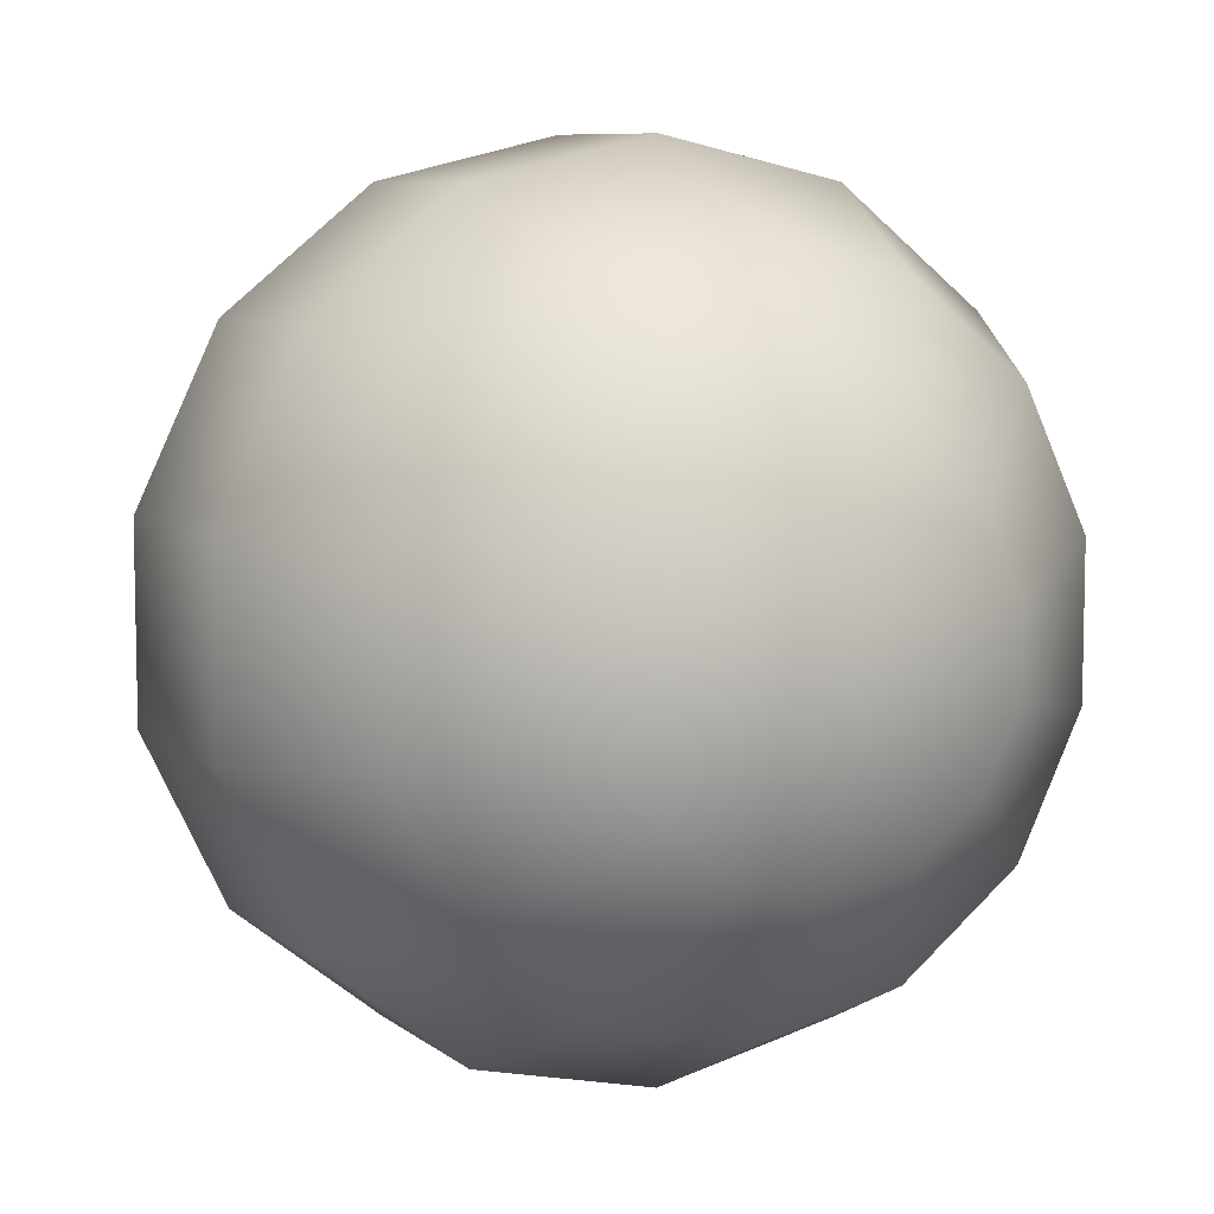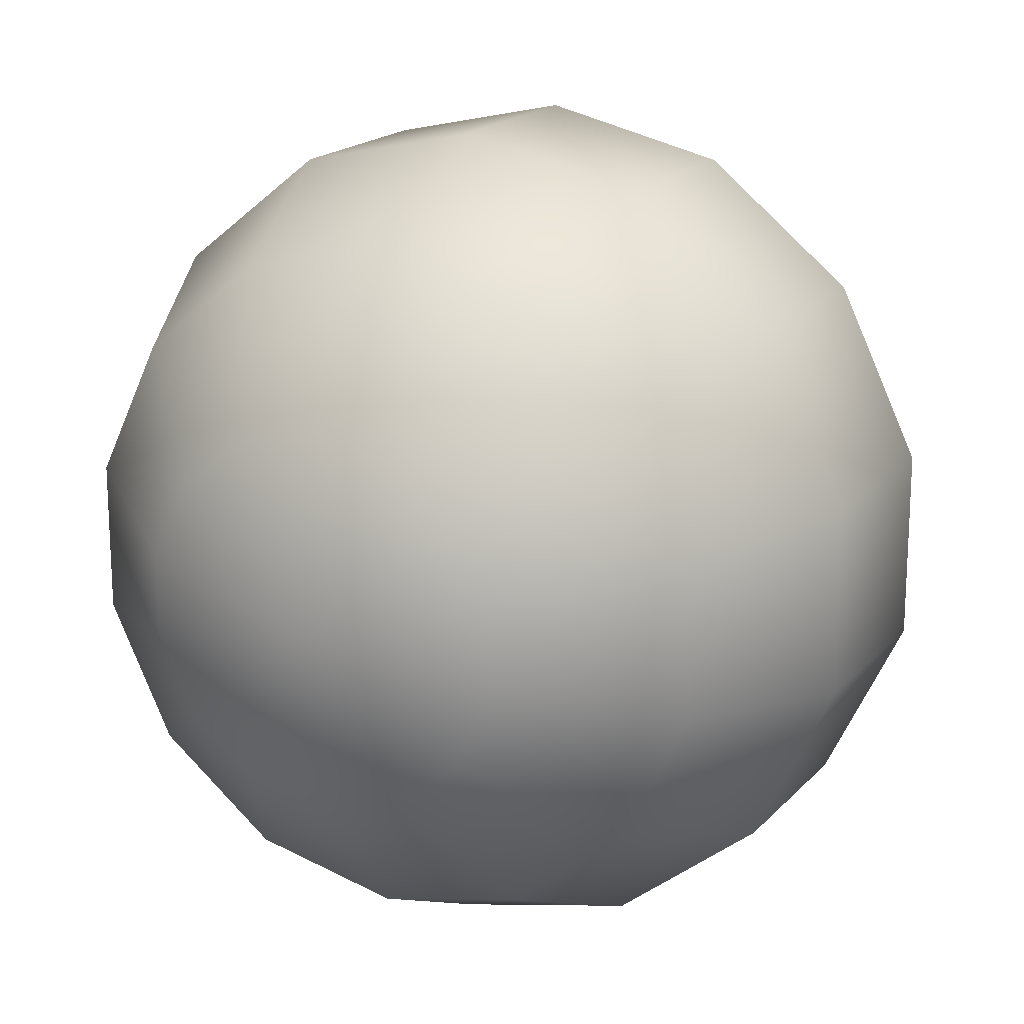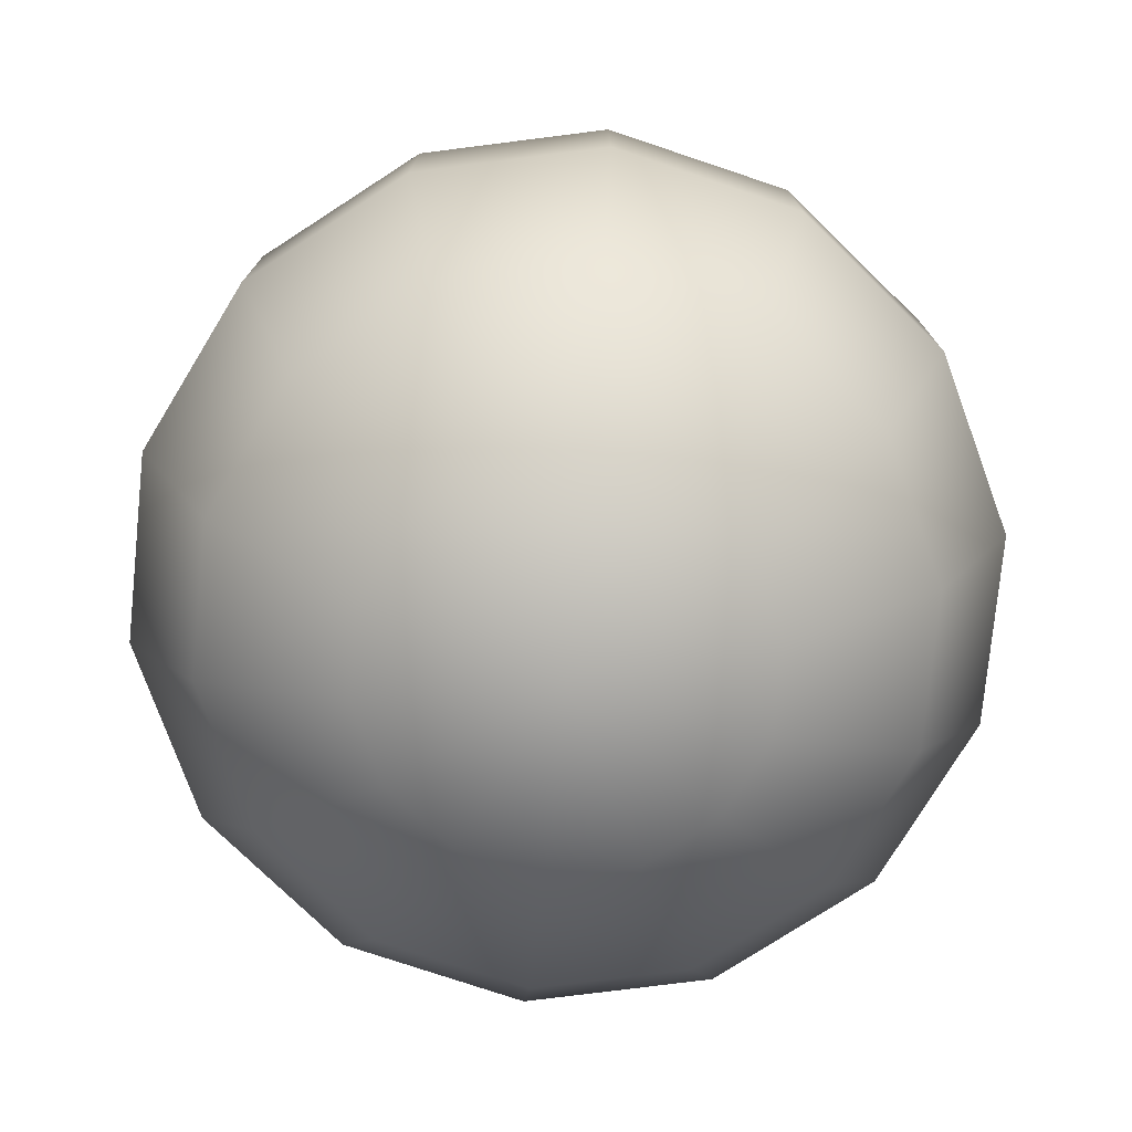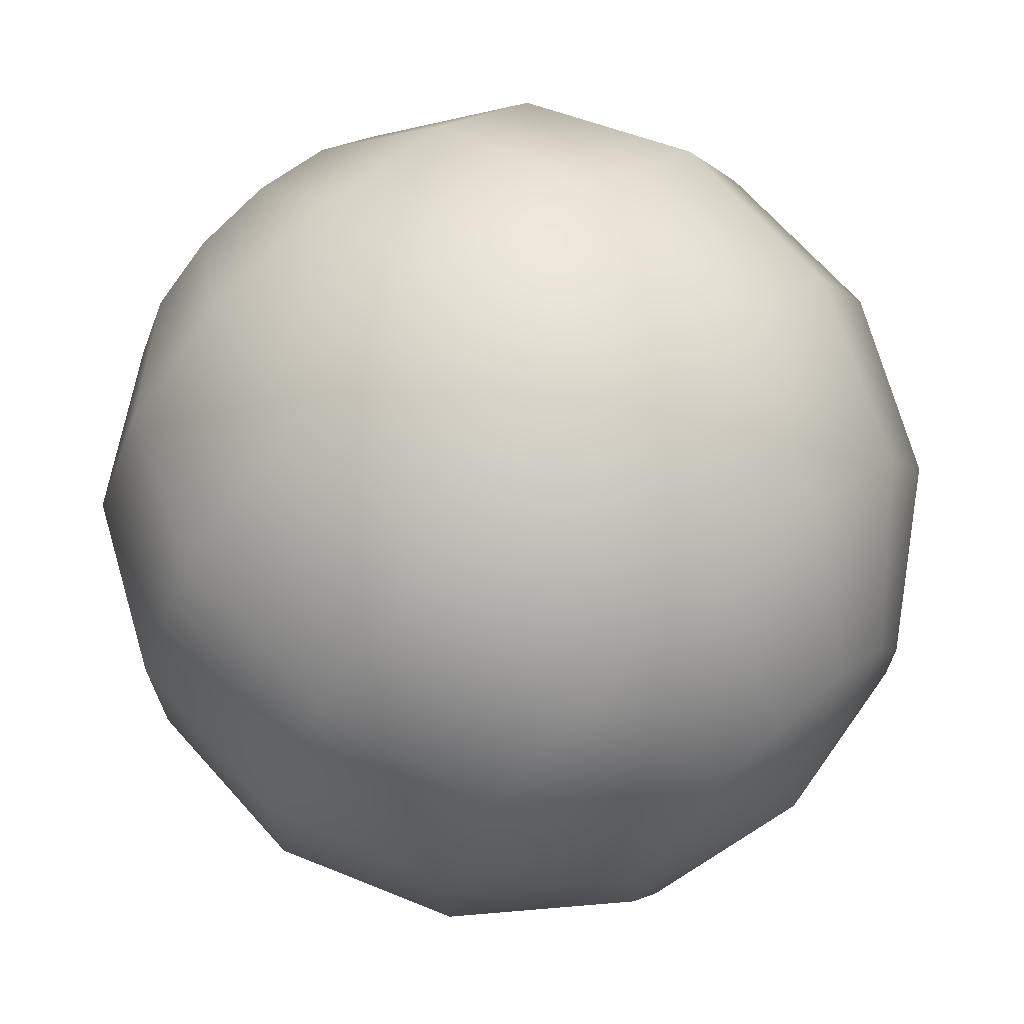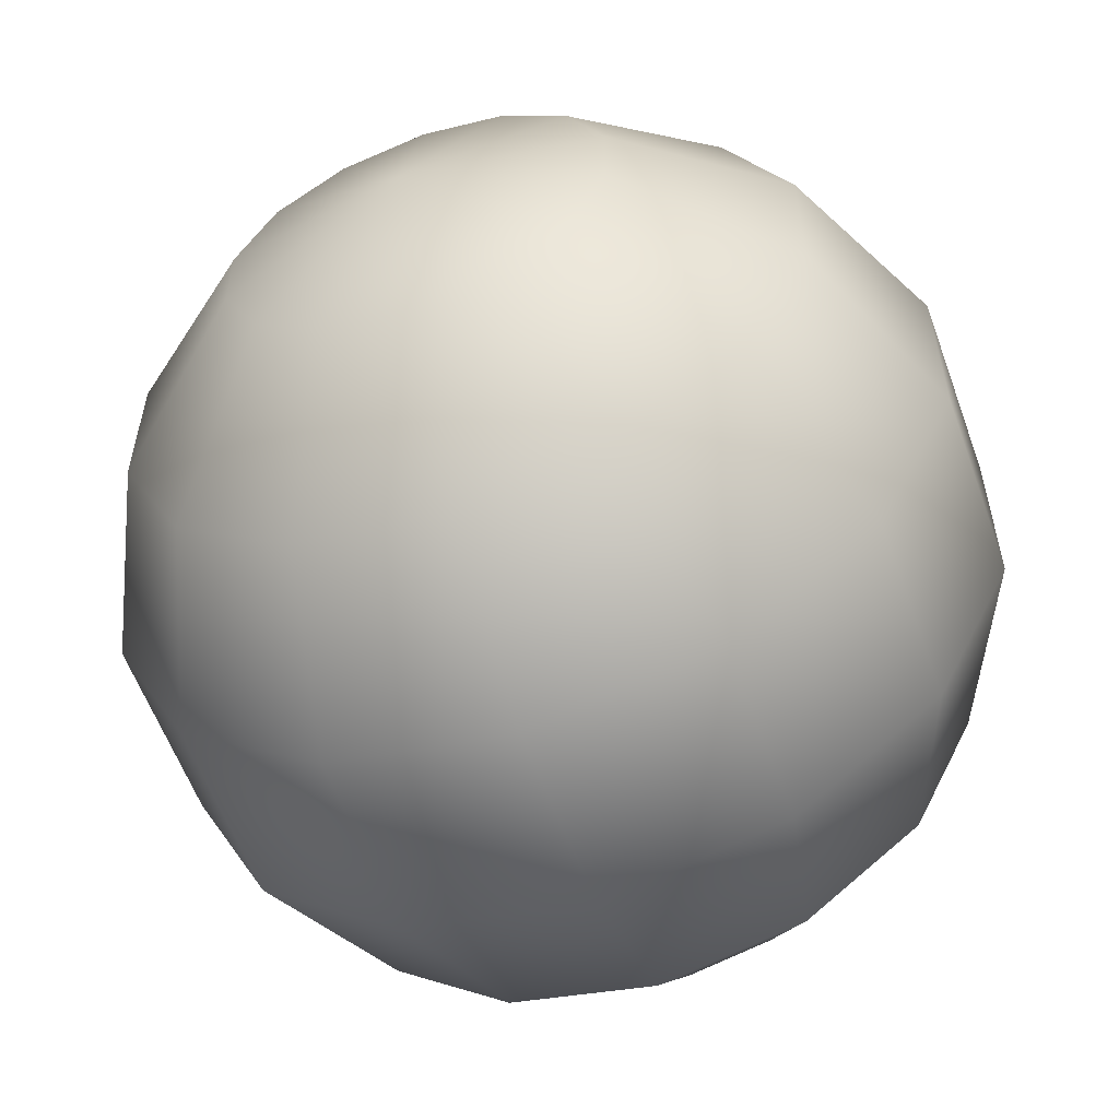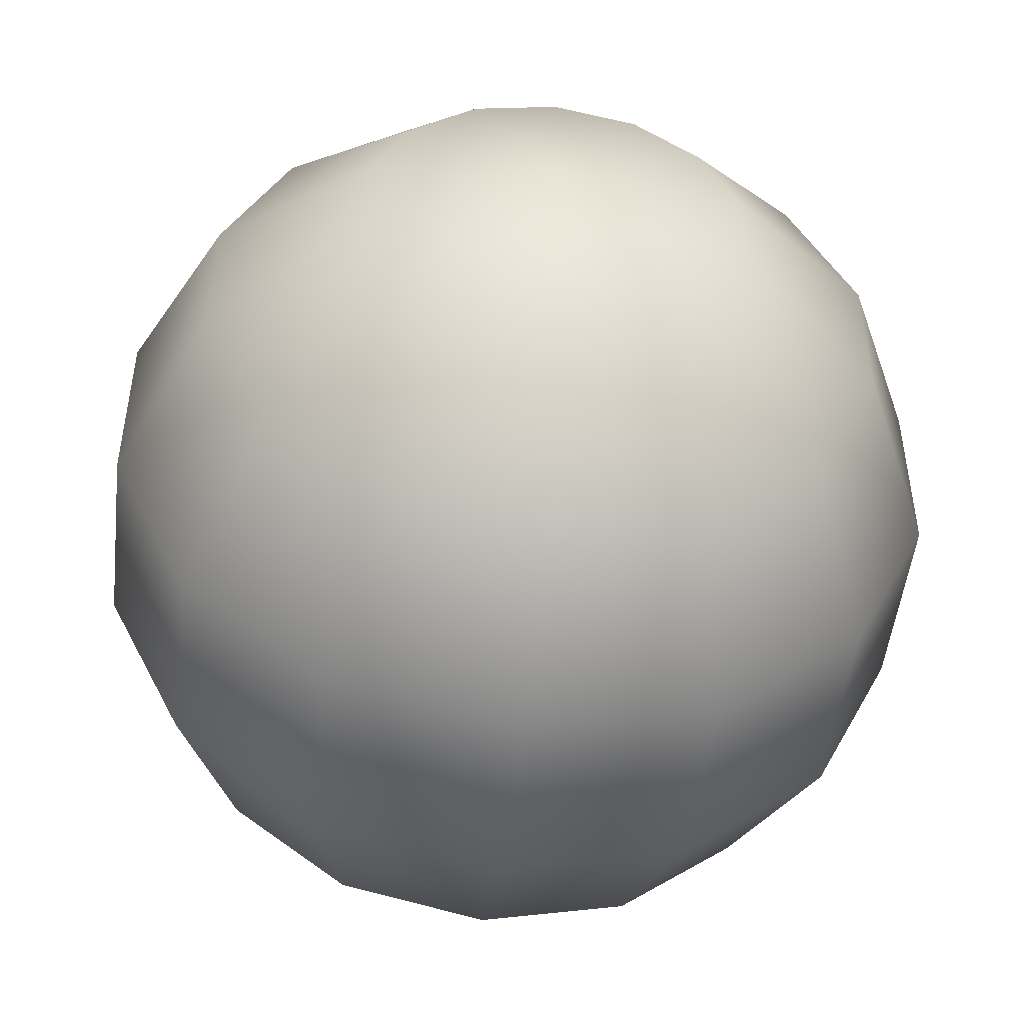
<metadata>
{"format":"obj","ext":"obj","renderer":"f3d","projection":"perspective","resolution":1024,"background":"white","views":[{"elev":8.1,"azim":152.8,"up":"+Z"},{"elev":18.3,"azim":-151.8,"up":"+Z"},{"elev":-76.6,"azim":-57.1,"up":"+Y"},{"elev":69.7,"azim":-42.0,"up":"+Z"},{"elev":-58.1,"azim":-160.3,"up":"+Z"},{"elev":-49.6,"azim":-6.5,"up":"+Z"}]}
</metadata>
<code>
o joy_memory_ball_prop
v 0 70 -5e-06
v -1e-06 63.07 -30.37
v -13.18 63.07 -27.36
v 0 70 -5e-06
v -23.75 63.07 -18.94
v 0 70 -5e-06
v -29.61 63.07 -6.758
v 0 70 -5e-06
v -29.61 63.07 6.758
v 0 70 -5e-06
v -23.75 63.07 18.94
v 0 70 -5e-06
v -13.18 63.07 27.36
v 0 70 -5e-06
v 0 63.07 30.37
v 0 70 -5e-06
v 13.18 63.07 27.36
v 0 70 -5e-06
v 23.75 63.07 18.94
v 0 70 -5e-06
v 29.61 63.07 6.758
v 0 70 -5e-06
v 29.61 63.07 -6.758
v 0 70 -5e-06
v 23.75 63.07 -18.94
v 0 70 -5e-06
v 13.18 63.07 -27.36
v 0 70 -5e-06
v -1e-06 63.07 -30.37
v -23.75 43.64 -49.31
v -2e-06 43.64 -54.73
v -42.79 43.64 -34.12
v -53.36 43.64 -12.18
v -53.36 43.64 12.18
v -42.79 43.64 34.12
v -23.75 43.64 49.31
v 1e-06 43.64 54.73
v 23.75 43.64 49.31
v 42.79 43.64 34.12
v 53.36 43.64 12.18
v 53.36 43.64 -12.18
v 42.79 43.64 -34.12
v 23.75 43.64 -49.31
v -2e-06 43.64 -54.73
v -29.61 15.58 -61.49
v -3e-06 15.58 -68.24
v -53.36 15.58 -42.55
v -66.53 15.58 -15.19
v -66.53 15.58 15.19
v -53.36 15.58 42.55
v -29.61 15.58 61.49
v 1e-06 15.58 68.24
v 29.61 15.58 61.49
v 53.36 15.58 42.55
v 66.53 15.58 15.19
v 66.53 15.58 -15.19
v 53.36 15.58 -42.55
v 29.61 15.58 -61.49
v -3e-06 15.58 -68.24
v -29.61 -15.58 -61.49
v -3e-06 -15.58 -68.24
v -53.36 -15.58 -42.55
v -66.53 -15.58 -15.19
v -66.53 -15.58 15.19
v -53.36 -15.58 42.55
v -29.61 -15.58 61.49
v 1e-06 -15.58 68.24
v 29.61 -15.58 61.49
v 53.36 -15.58 42.55
v 66.53 -15.58 15.19
v 66.53 -15.58 -15.19
v 53.36 -15.58 -42.55
v 29.61 -15.58 -61.49
v -3e-06 -15.58 -68.24
v -23.75 -43.64 -49.31
v -2e-06 -43.64 -54.73
v -42.79 -43.64 -34.12
v -53.36 -43.64 -12.18
v -53.36 -43.64 12.18
v -42.79 -43.64 34.12
v -23.75 -43.64 49.31
v 1e-06 -43.64 54.73
v 23.75 -43.64 49.31
v 42.79 -43.64 34.12
v 53.36 -43.64 12.18
v 53.36 -43.64 -12.18
v 42.79 -43.64 -34.12
v 23.75 -43.64 -49.31
v -2e-06 -43.64 -54.73
v -13.18 -63.07 -27.36
v -1e-06 -63.07 -30.37
v -23.75 -63.07 -18.94
v -29.61 -63.07 -6.758
v -29.61 -63.07 6.758
v -23.75 -63.07 18.94
v -13.18 -63.07 27.36
v 0 -63.07 30.37
v 13.18 -63.07 27.36
v 23.75 -63.07 18.94
v 29.61 -63.07 6.758
v 29.61 -63.07 -6.758
v 23.75 -63.07 -18.94
v 13.18 -63.07 -27.36
v -1e-06 -63.07 -30.37
v 0 -70 5e-06
v 0 -70 5e-06
v 0 -70 5e-06
v 0 -70 5e-06
v 0 -70 5e-06
v 0 -70 5e-06
v 0 -70 5e-06
v 0 -70 5e-06
v 0 -70 5e-06
v 0 -70 5e-06
v 0 -70 5e-06
v 0 -70 5e-06
v 0 -70 5e-06
v 0 -70 5e-06
f 1 2 3
f 4 3 5
f 6 5 7
f 8 7 9
f 10 9 11
f 12 11 13
f 14 13 15
f 16 15 17
f 18 17 19
f 20 19 21
f 22 21 23
f 24 23 25
f 26 25 27
f 28 27 29
f 30 3 2
f 2 31 30
f 32 5 3
f 3 30 32
f 33 7 5
f 5 32 33
f 34 9 7
f 7 33 34
f 35 11 9
f 9 34 35
f 36 13 11
f 11 35 36
f 37 15 13
f 13 36 37
f 38 17 15
f 15 37 38
f 39 19 17
f 17 38 39
f 40 21 19
f 19 39 40
f 41 23 21
f 21 40 41
f 42 25 23
f 23 41 42
f 43 27 25
f 25 42 43
f 44 29 27
f 27 43 44
f 45 30 31
f 31 46 45
f 47 32 30
f 30 45 47
f 48 33 32
f 32 47 48
f 49 34 33
f 33 48 49
f 50 35 34
f 34 49 50
f 51 36 35
f 35 50 51
f 52 37 36
f 36 51 52
f 53 38 37
f 37 52 53
f 54 39 38
f 38 53 54
f 55 40 39
f 39 54 55
f 56 41 40
f 40 55 56
f 57 42 41
f 41 56 57
f 58 43 42
f 42 57 58
f 59 44 43
f 43 58 59
f 60 45 46
f 46 61 60
f 62 47 45
f 45 60 62
f 63 48 47
f 47 62 63
f 64 49 48
f 48 63 64
f 65 50 49
f 49 64 65
f 66 51 50
f 50 65 66
f 67 52 51
f 51 66 67
f 68 53 52
f 52 67 68
f 69 54 53
f 53 68 69
f 70 55 54
f 54 69 70
f 71 56 55
f 55 70 71
f 72 57 56
f 56 71 72
f 73 58 57
f 57 72 73
f 74 59 58
f 58 73 74
f 75 60 61
f 61 76 75
f 77 62 60
f 60 75 77
f 78 63 62
f 62 77 78
f 79 64 63
f 63 78 79
f 80 65 64
f 64 79 80
f 81 66 65
f 65 80 81
f 82 67 66
f 66 81 82
f 83 68 67
f 67 82 83
f 84 69 68
f 68 83 84
f 85 70 69
f 69 84 85
f 86 71 70
f 70 85 86
f 87 72 71
f 71 86 87
f 88 73 72
f 72 87 88
f 89 74 73
f 73 88 89
f 90 75 76
f 76 91 90
f 92 77 75
f 75 90 92
f 93 78 77
f 77 92 93
f 94 79 78
f 78 93 94
f 95 80 79
f 79 94 95
f 96 81 80
f 80 95 96
f 97 82 81
f 81 96 97
f 98 83 82
f 82 97 98
f 99 84 83
f 83 98 99
f 100 85 84
f 84 99 100
f 101 86 85
f 85 100 101
f 102 87 86
f 86 101 102
f 103 88 87
f 87 102 103
f 104 89 88
f 88 103 104
f 105 90 91
f 106 92 90
f 107 93 92
f 108 94 93
f 109 95 94
f 110 96 95
f 111 97 96
f 112 98 97
f 113 99 98
f 114 100 99
f 115 101 100
f 116 102 101
f 117 103 102
f 118 104 103

</code>
